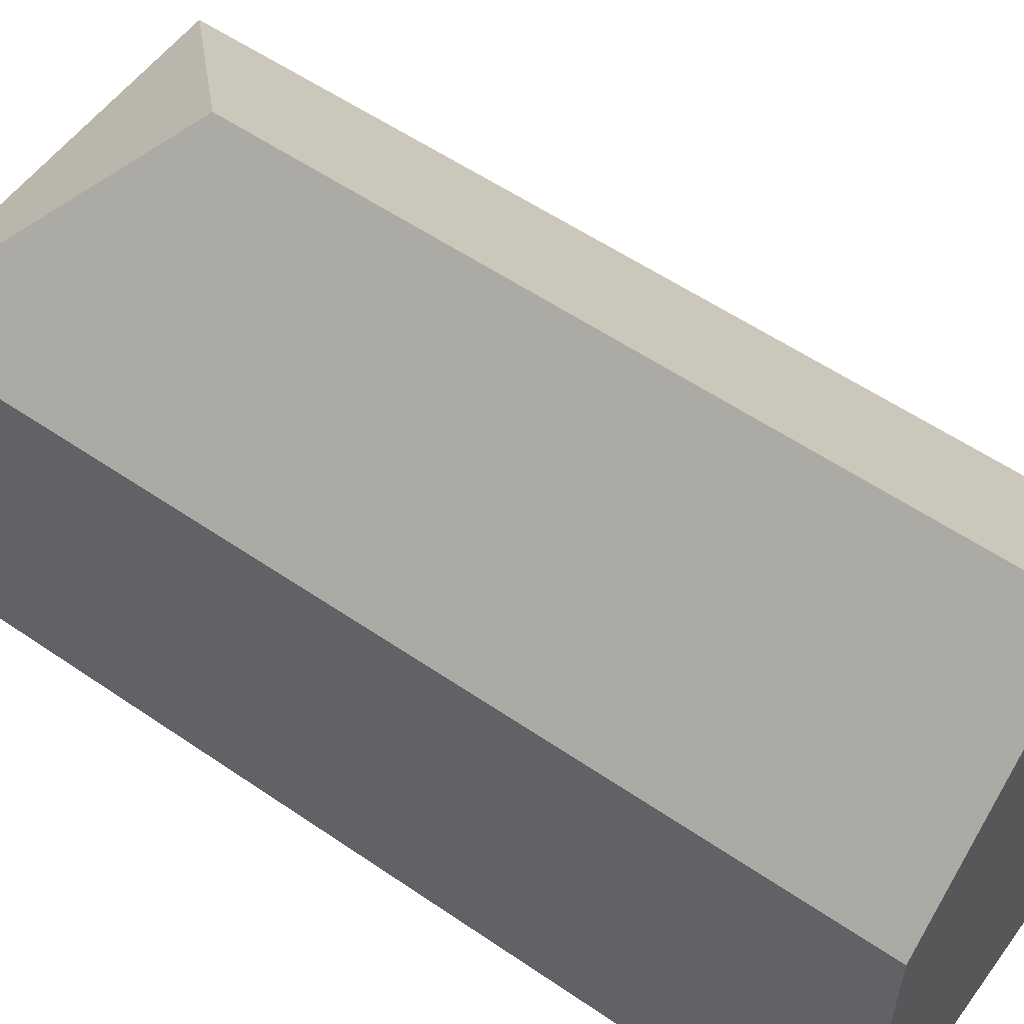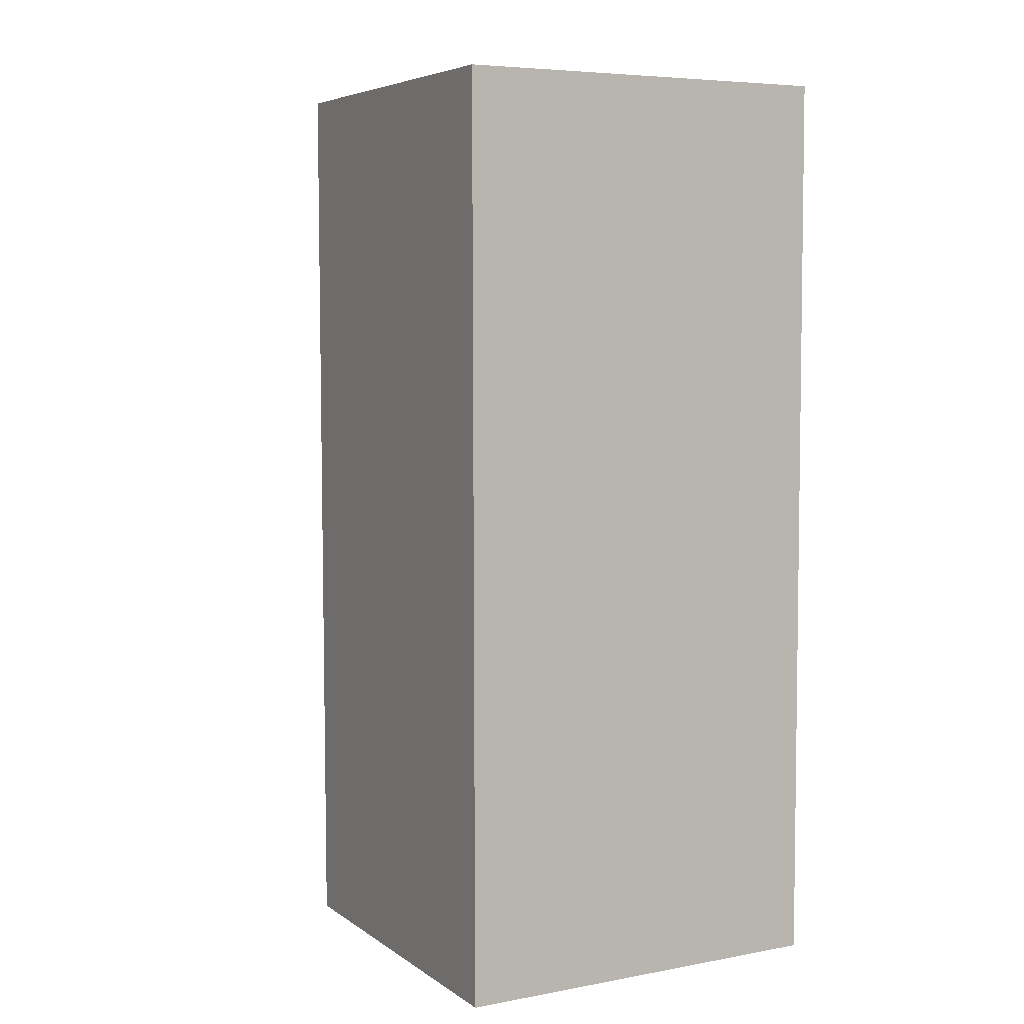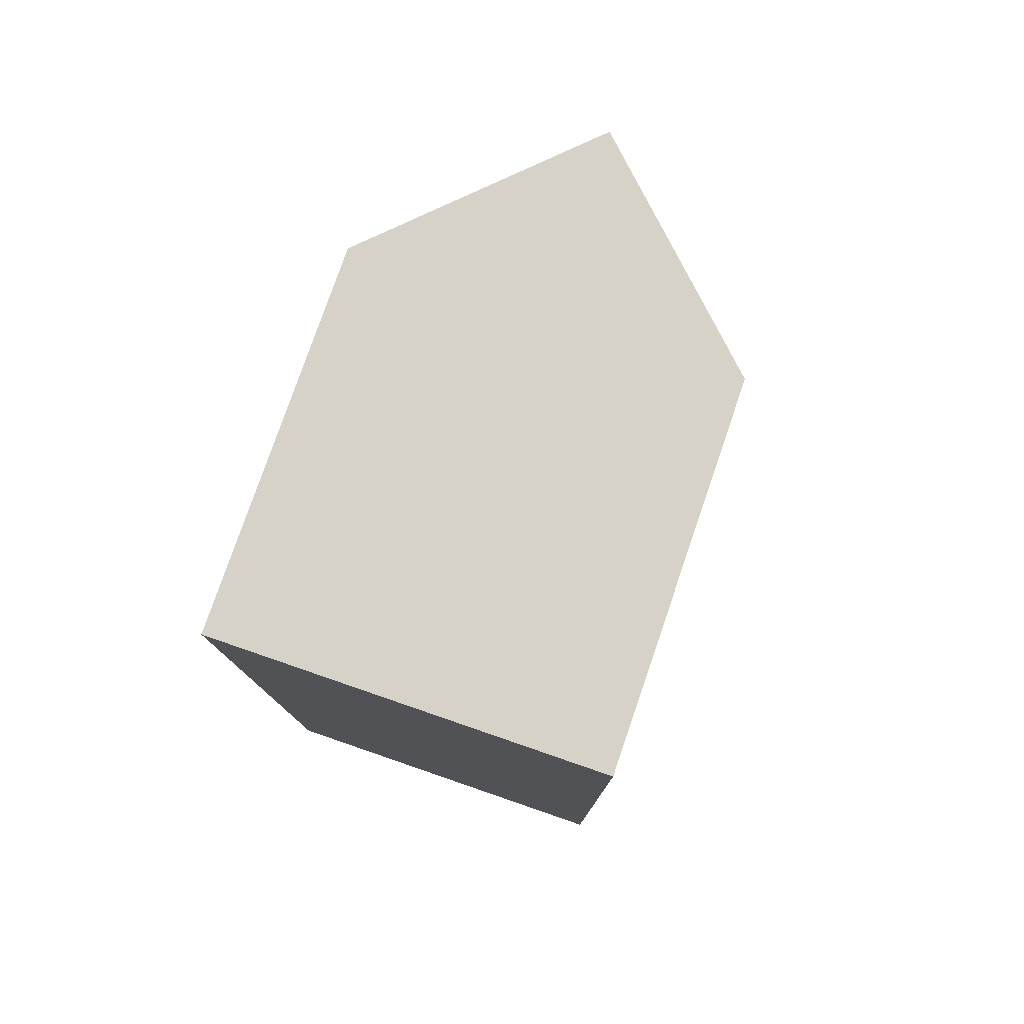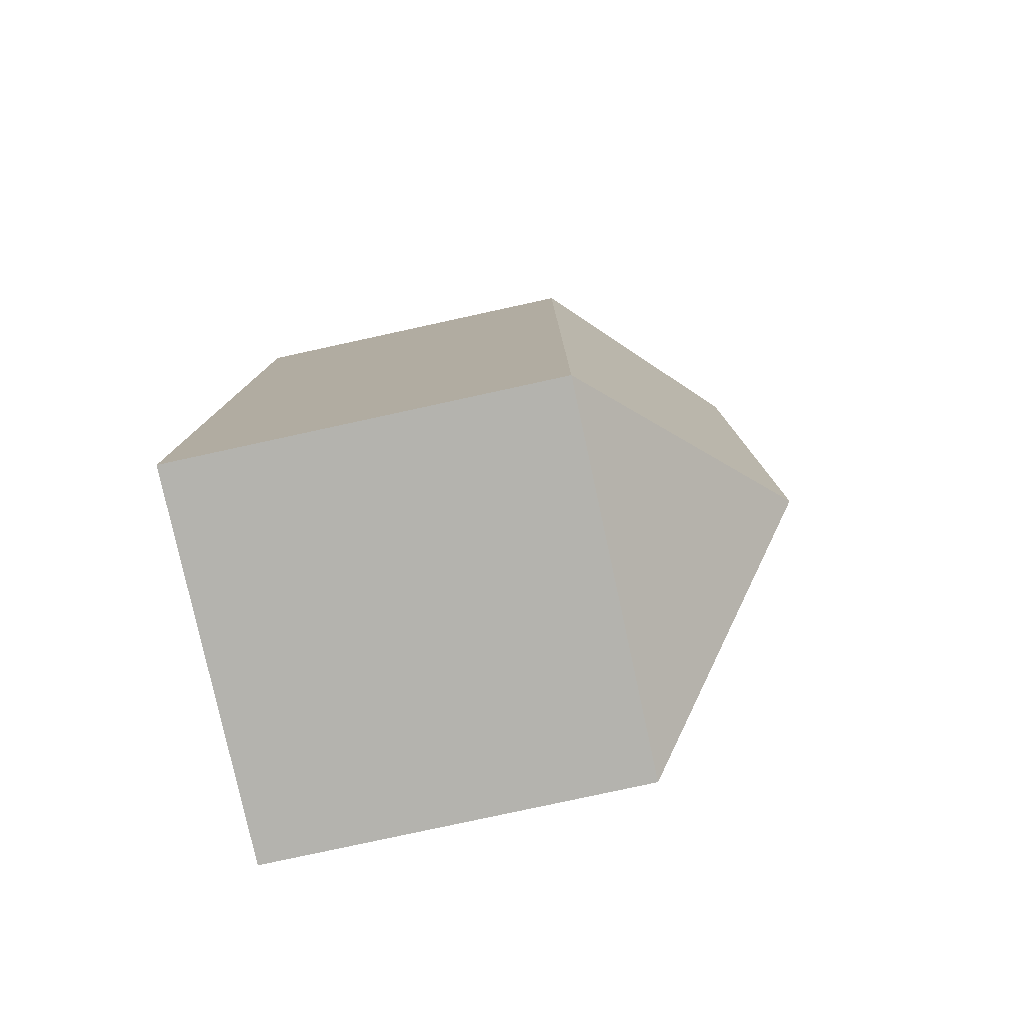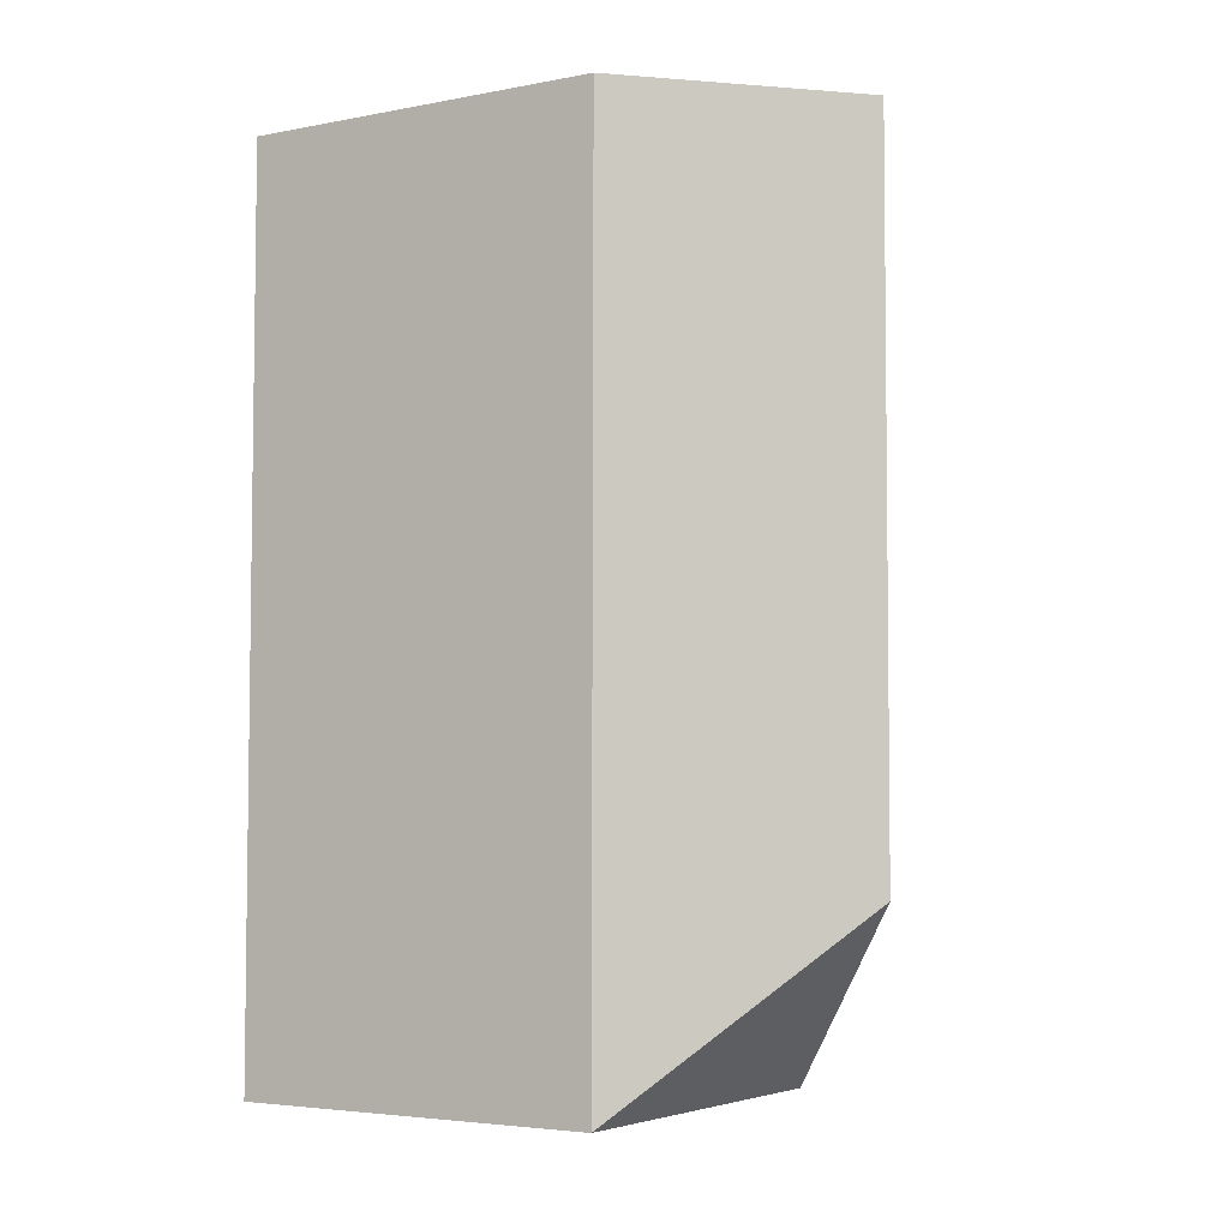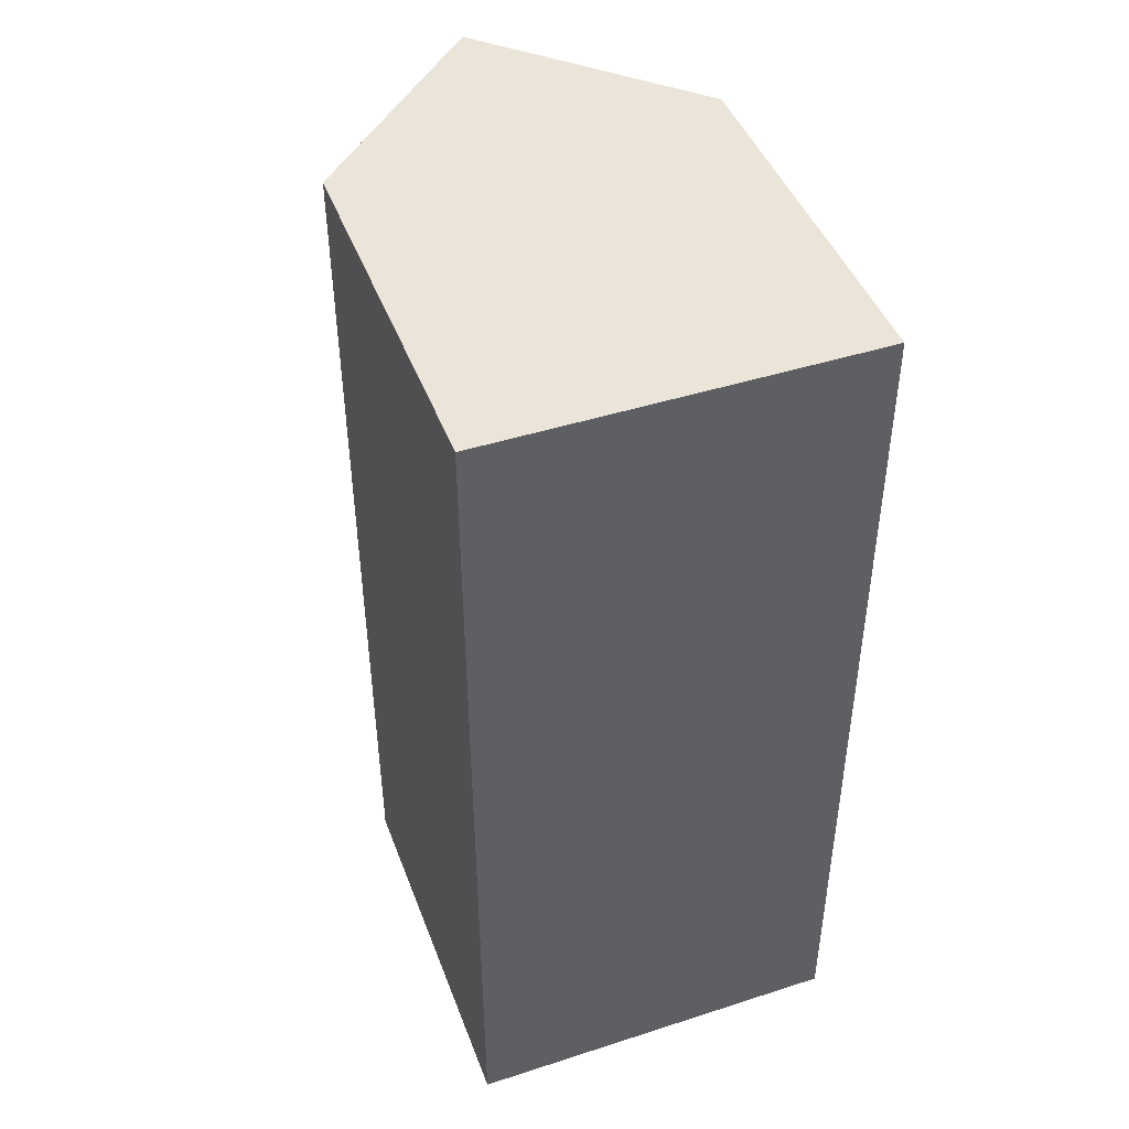
<metadata>
{"format":"obj","ext":"obj","renderer":"f3d","projection":"perspective","resolution":1024,"background":"white","views":[{"elev":56.1,"azim":-54.4,"up":"+Y"},{"elev":5.7,"azim":-28.0,"up":"+Z"},{"elev":78.3,"azim":19.0,"up":"+Z"},{"elev":-79.3,"azim":102.3,"up":"+Z"},{"elev":-4.3,"azim":121.6,"up":"+Z"},{"elev":45.1,"azim":-20.1,"up":"+Z"}]}
</metadata>
<code>
v  0.035 10.36 -21.56
v  5.285 15.48 -19.64
v  0.041 10.36 -24.94
v  0 10.37 6.347e-16
v  0.38 10.74 0.001
v  5.244 15.48 0.011
v  10.49 10.37 0.022
v  10.52 10.36 -10.58
v  10.55 10.36 -24.83
v  0.041 1.527e-15 -24.94
v  0 0 0
v  0.035 1.32e-15 -21.56
v  0.38 -6.123e-20 0.001
v  5.244 -6.736e-19 0.011
v  10.49 -1.347e-18 0.022
v  10.52 6.476e-16 -10.58
v  10.55 1.521e-15 -24.83
g defaultobject
f 1 2 3
f 2 1 4
f 2 4 5
f 2 5 6
f 7 2 6
f 2 7 8
f 2 8 9
f 2 9 3
f 10 1 3
f 1 10 4
f 4 10 11
f 11 10 12
f 5 7 6
f 7 5 4
f 7 4 11
f 7 11 13
f 7 13 14
f 7 14 15
f 15 8 7
f 8 15 16
f 8 16 9
f 9 16 17
f 17 3 9
f 3 17 10
f 17 12 10
f 12 17 11
f 11 17 16
f 11 16 14
f 14 16 15
f 11 14 13

</code>
